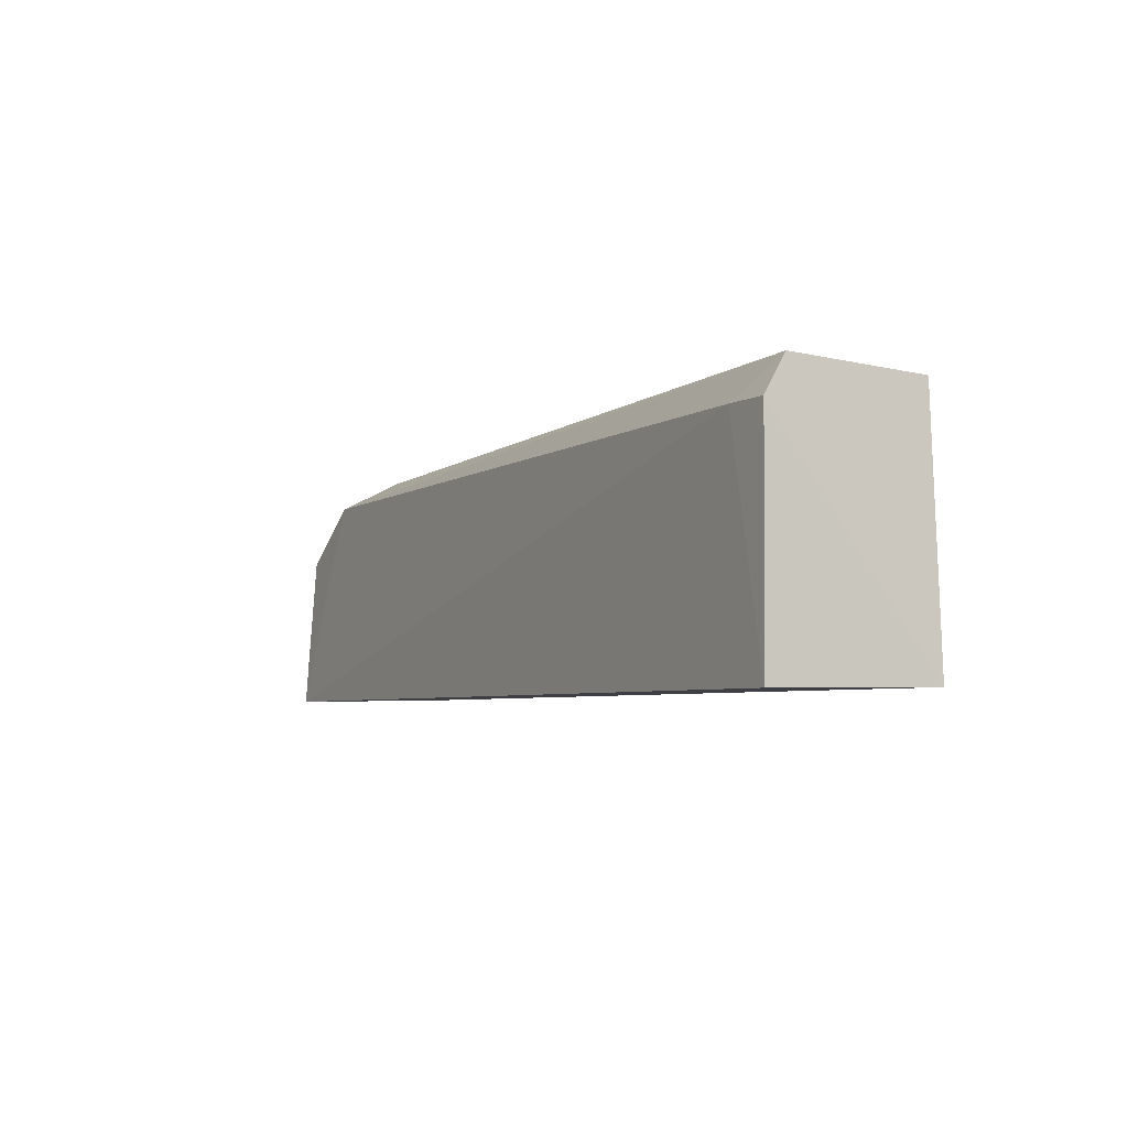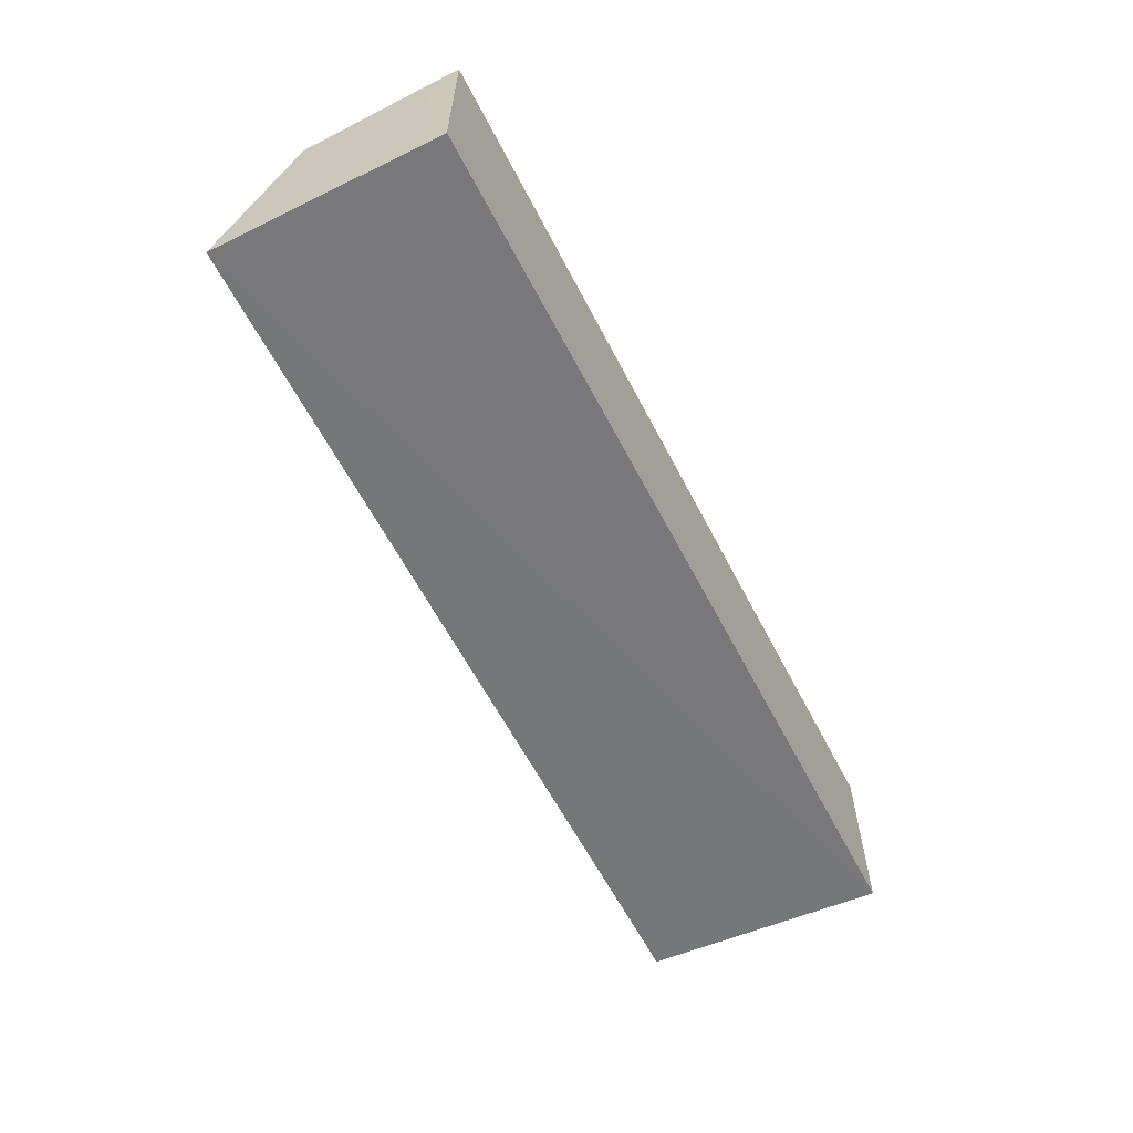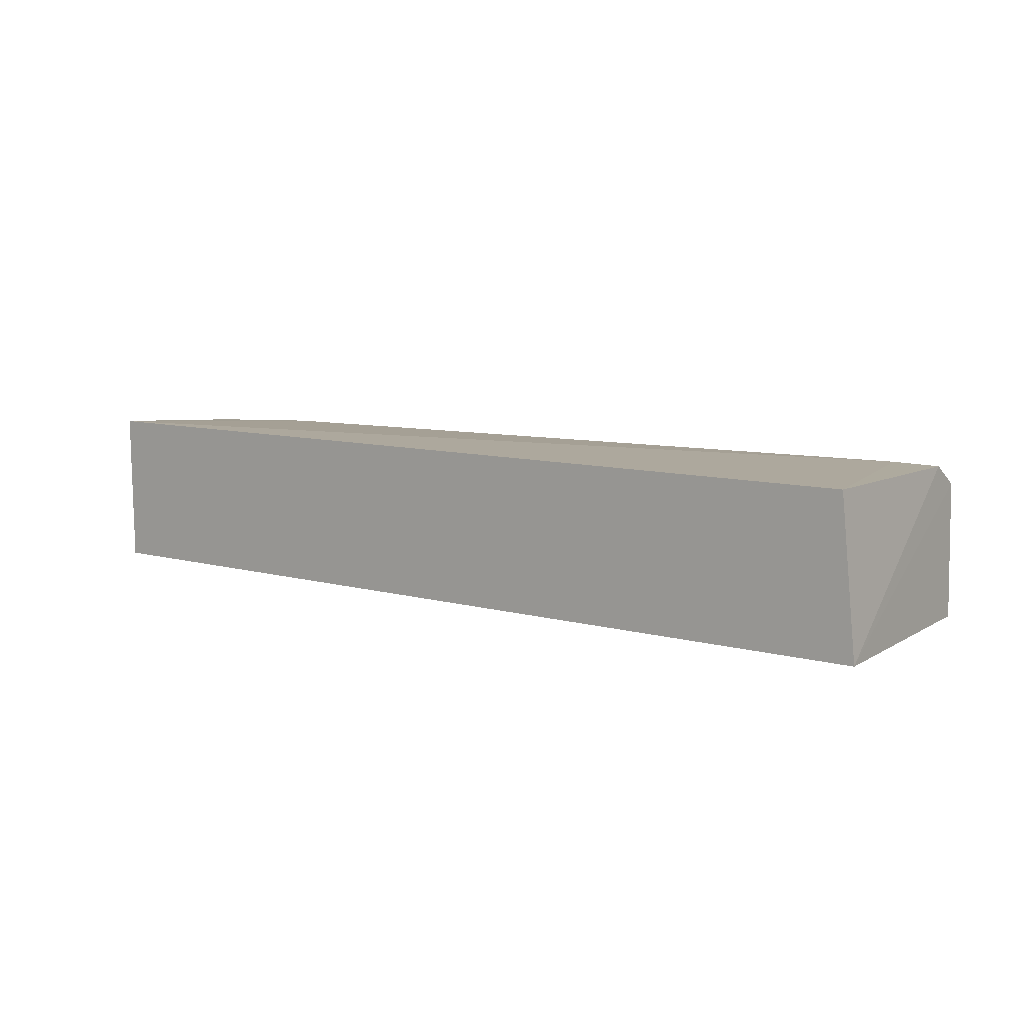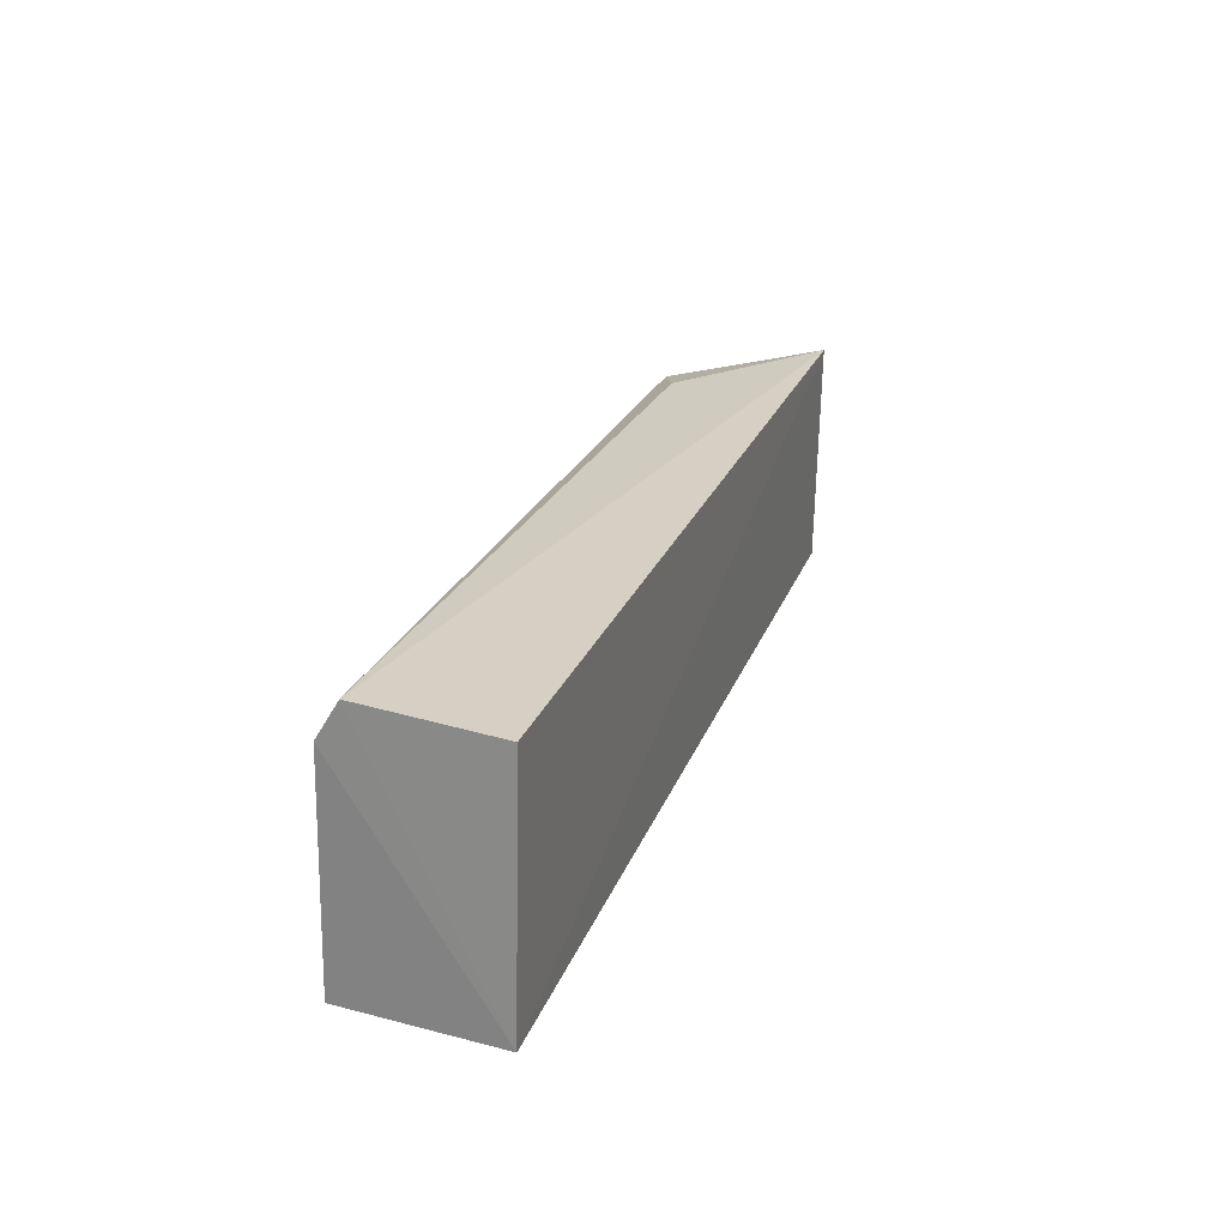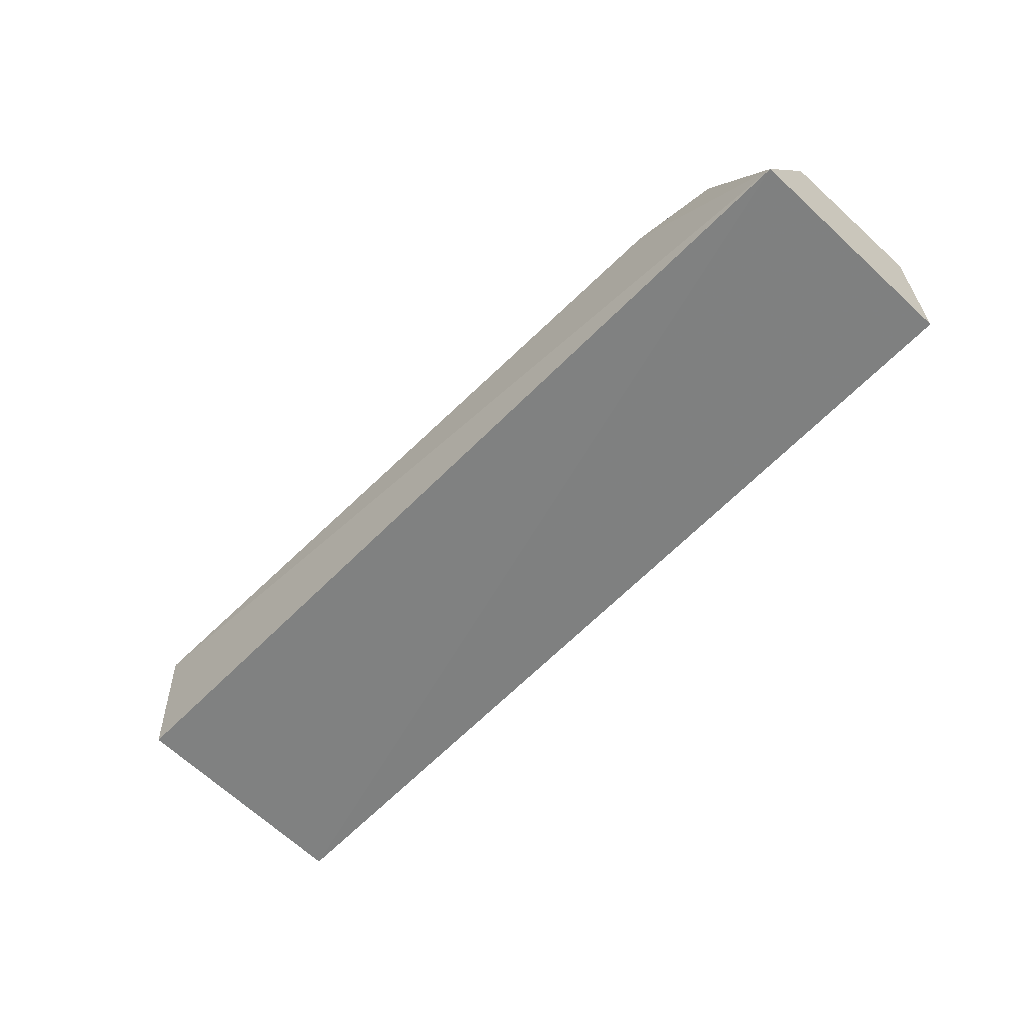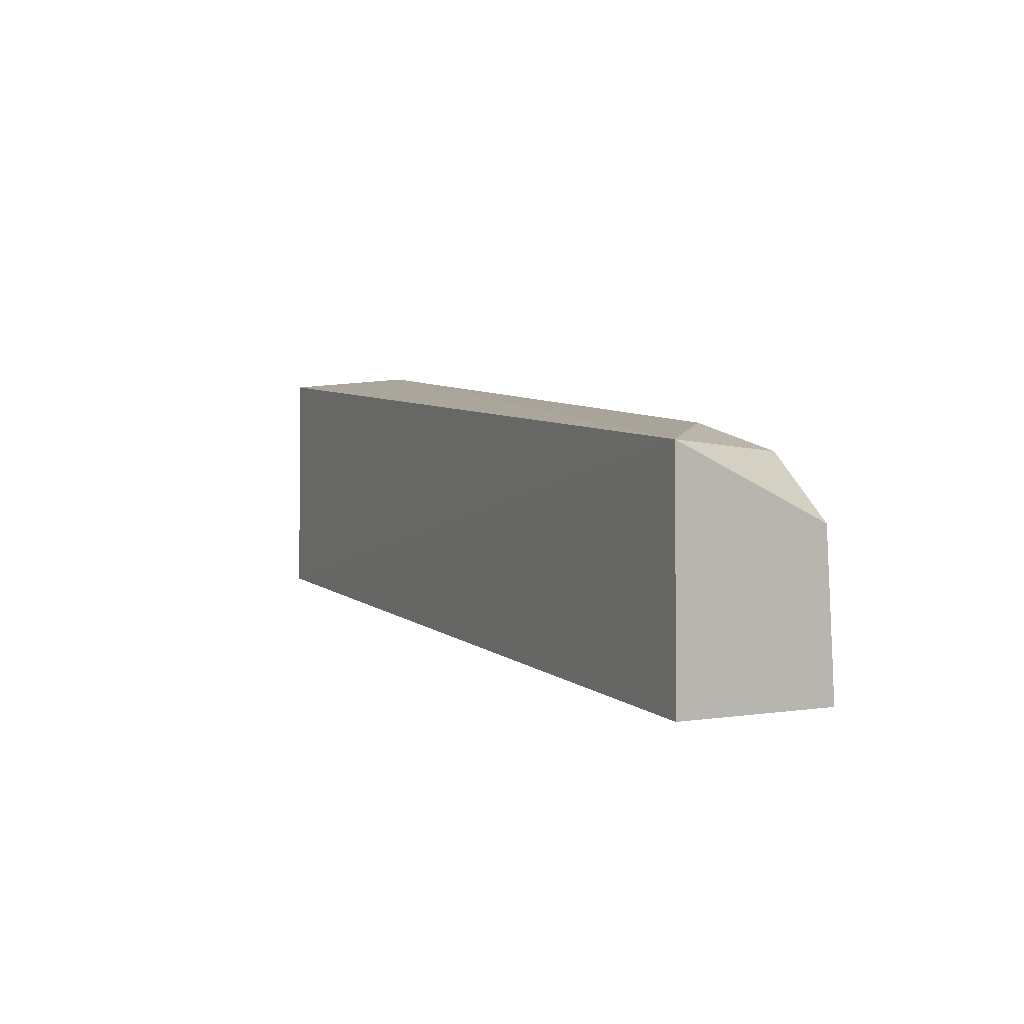
<metadata>
{"format":"obj","ext":"obj","renderer":"f3d","projection":"perspective","resolution":1024,"background":"white","views":[{"elev":-4.7,"azim":-118.9,"up":"+Z"},{"elev":-57.1,"azim":116.8,"up":"+Y"},{"elev":9.2,"azim":-143.8,"up":"+Y"},{"elev":25.3,"azim":-72.2,"up":"+Z"},{"elev":-60.5,"azim":47.0,"up":"+Y"},{"elev":5.9,"azim":64.1,"up":"+Z"}]}
</metadata>
<code>
v 0.002555 0.001167 0.1933
v 0.002486 0.01248 0.1877
v -0.06631 0.01137 0.195
v -0.06662 0.01327 0.1758
v 0.002501 0.001432 0.1759
v -0.06285 0.01305 0.1923
v -0.003328 0.01236 0.1919
v 0.002469 0.01316 0.1786
v -0.06777 0.001437 0.1759
v -0.06638 0.01299 0.1923
v -0.009356 0.01016 0.1936
v 0.002451 0.01336 0.1757
v -0.06674 0.001398 0.1944
f 7 1 2
f 7 6 3
f 8 2 1
f 8 1 5
f 8 7 2
f 9 5 1
f 10 6 4
f 10 3 6
f 10 9 3
f 10 4 9
f 11 7 3
f 11 3 1
f 11 1 7
f 12 8 5
f 12 4 6
f 12 6 7
f 12 7 8
f 12 9 4
f 12 5 9
f 13 9 1
f 13 1 3
f 13 3 9

</code>
